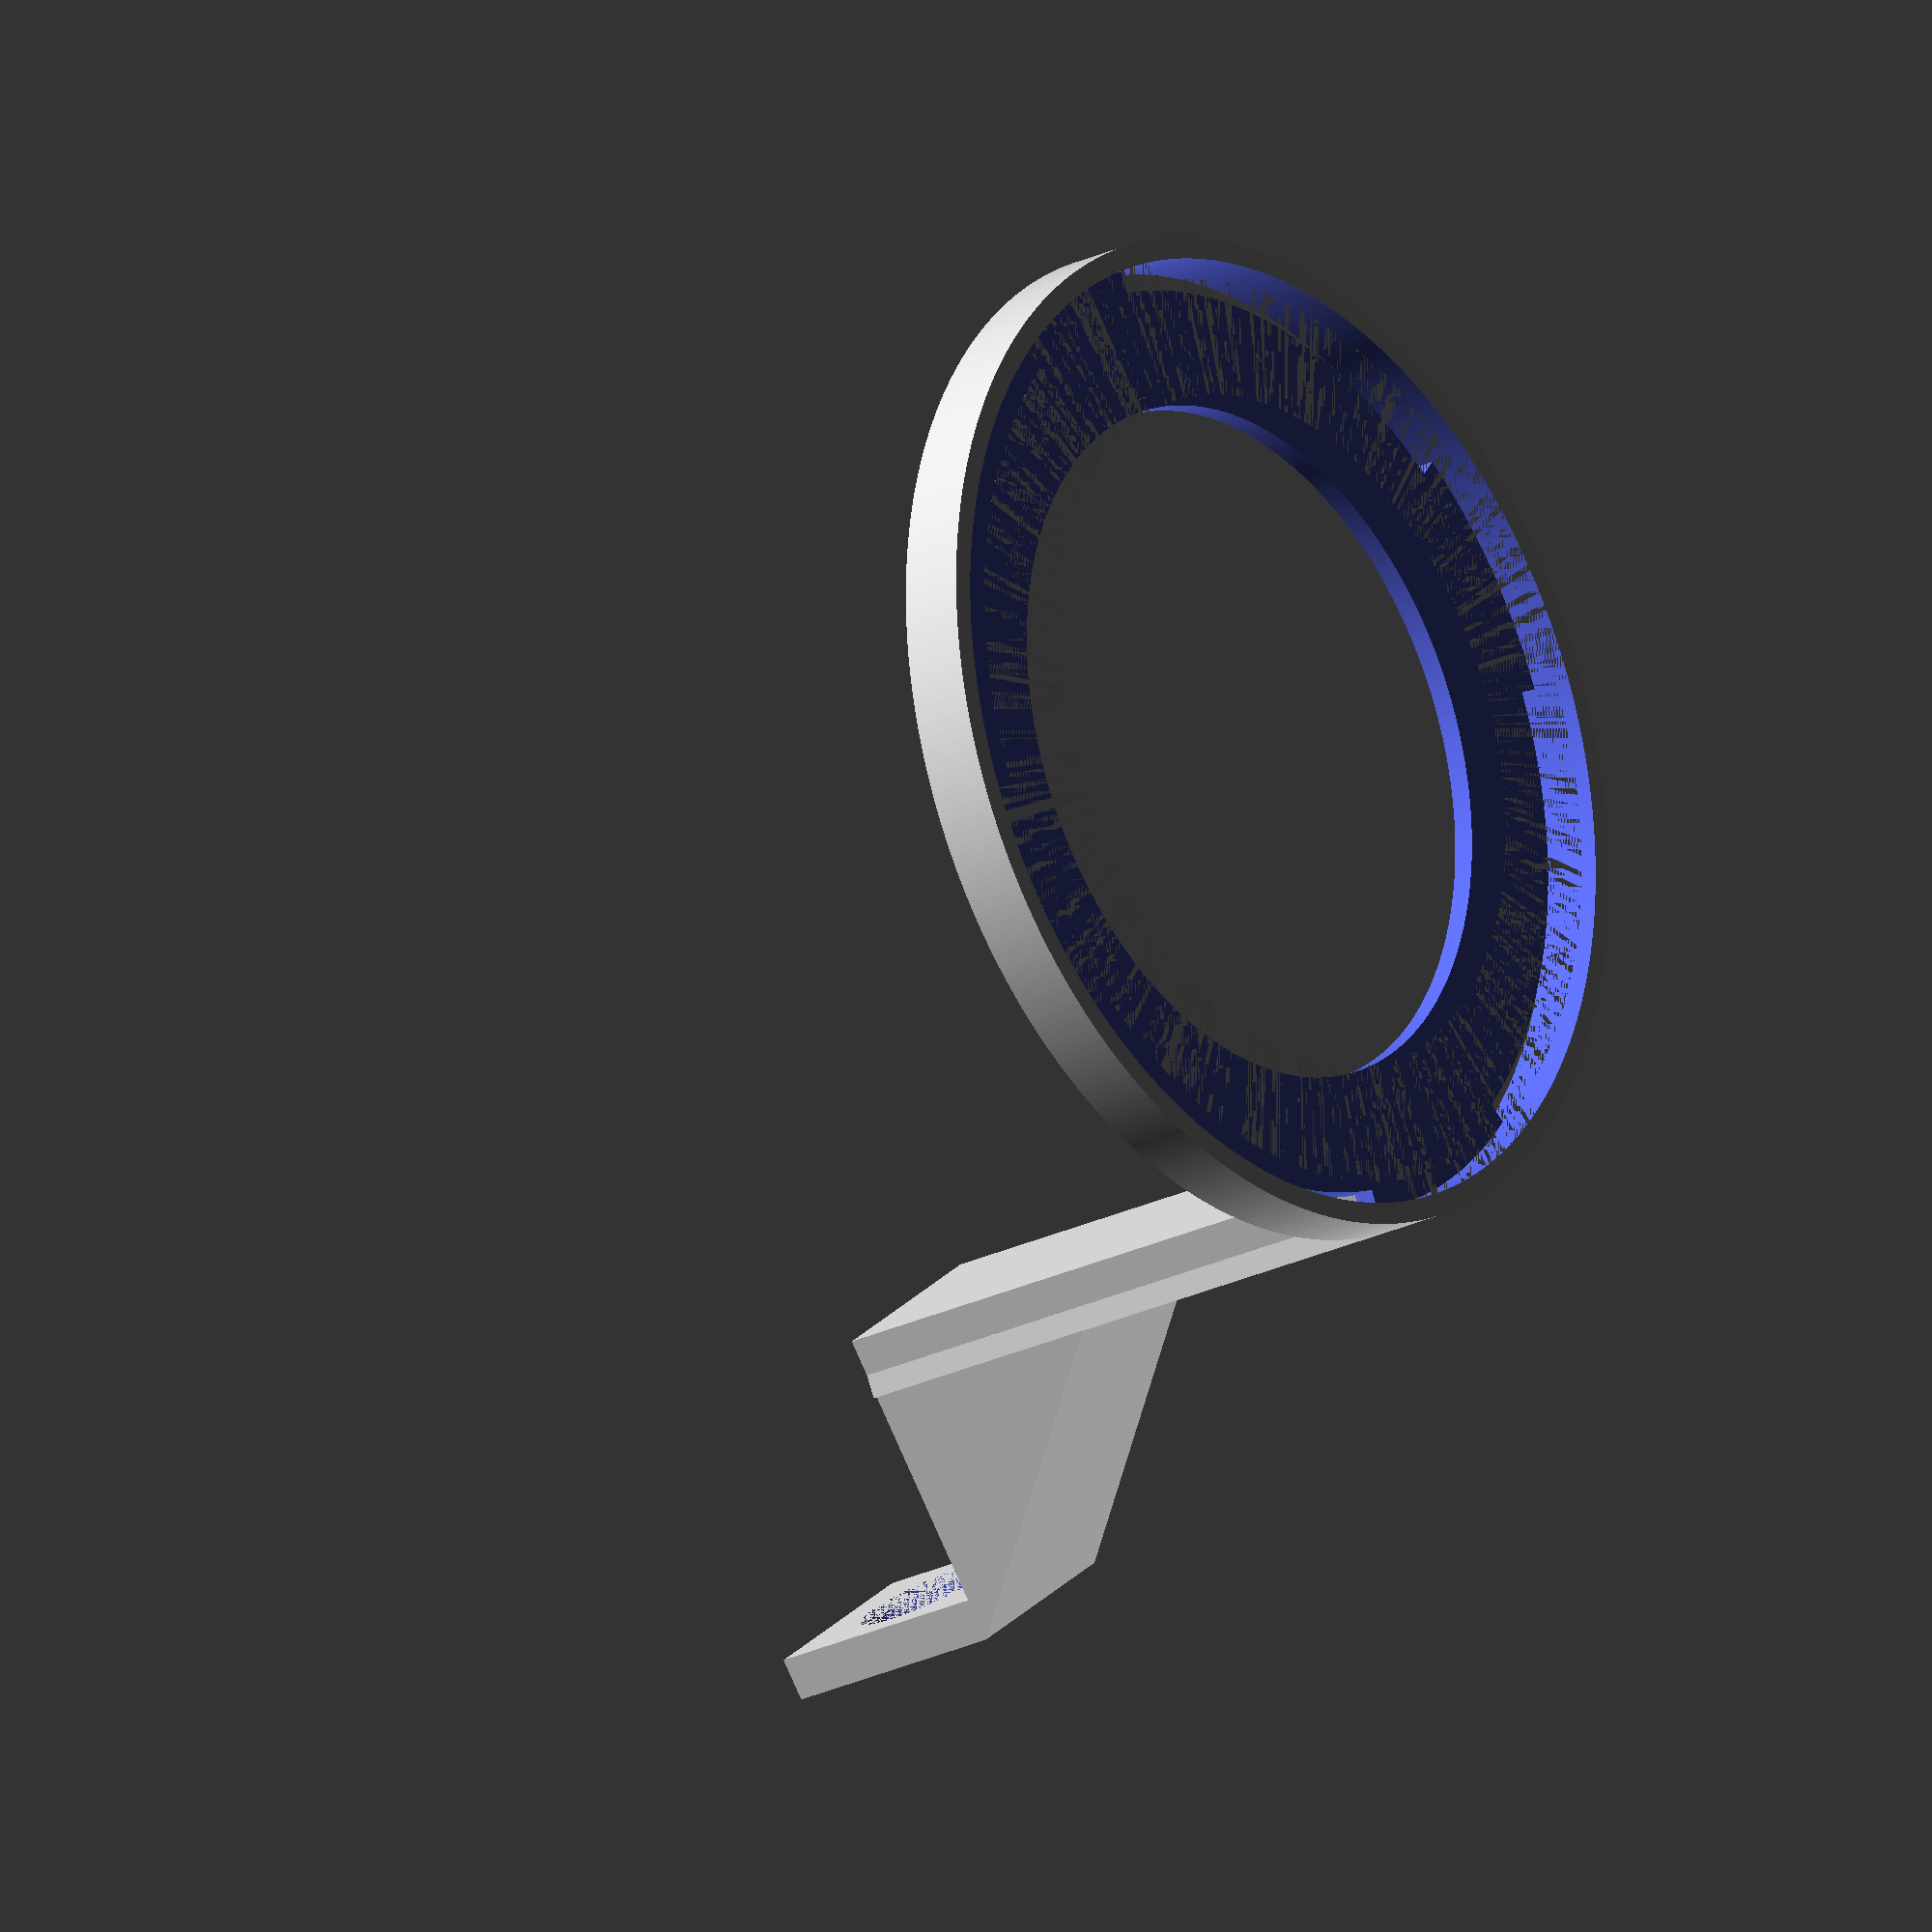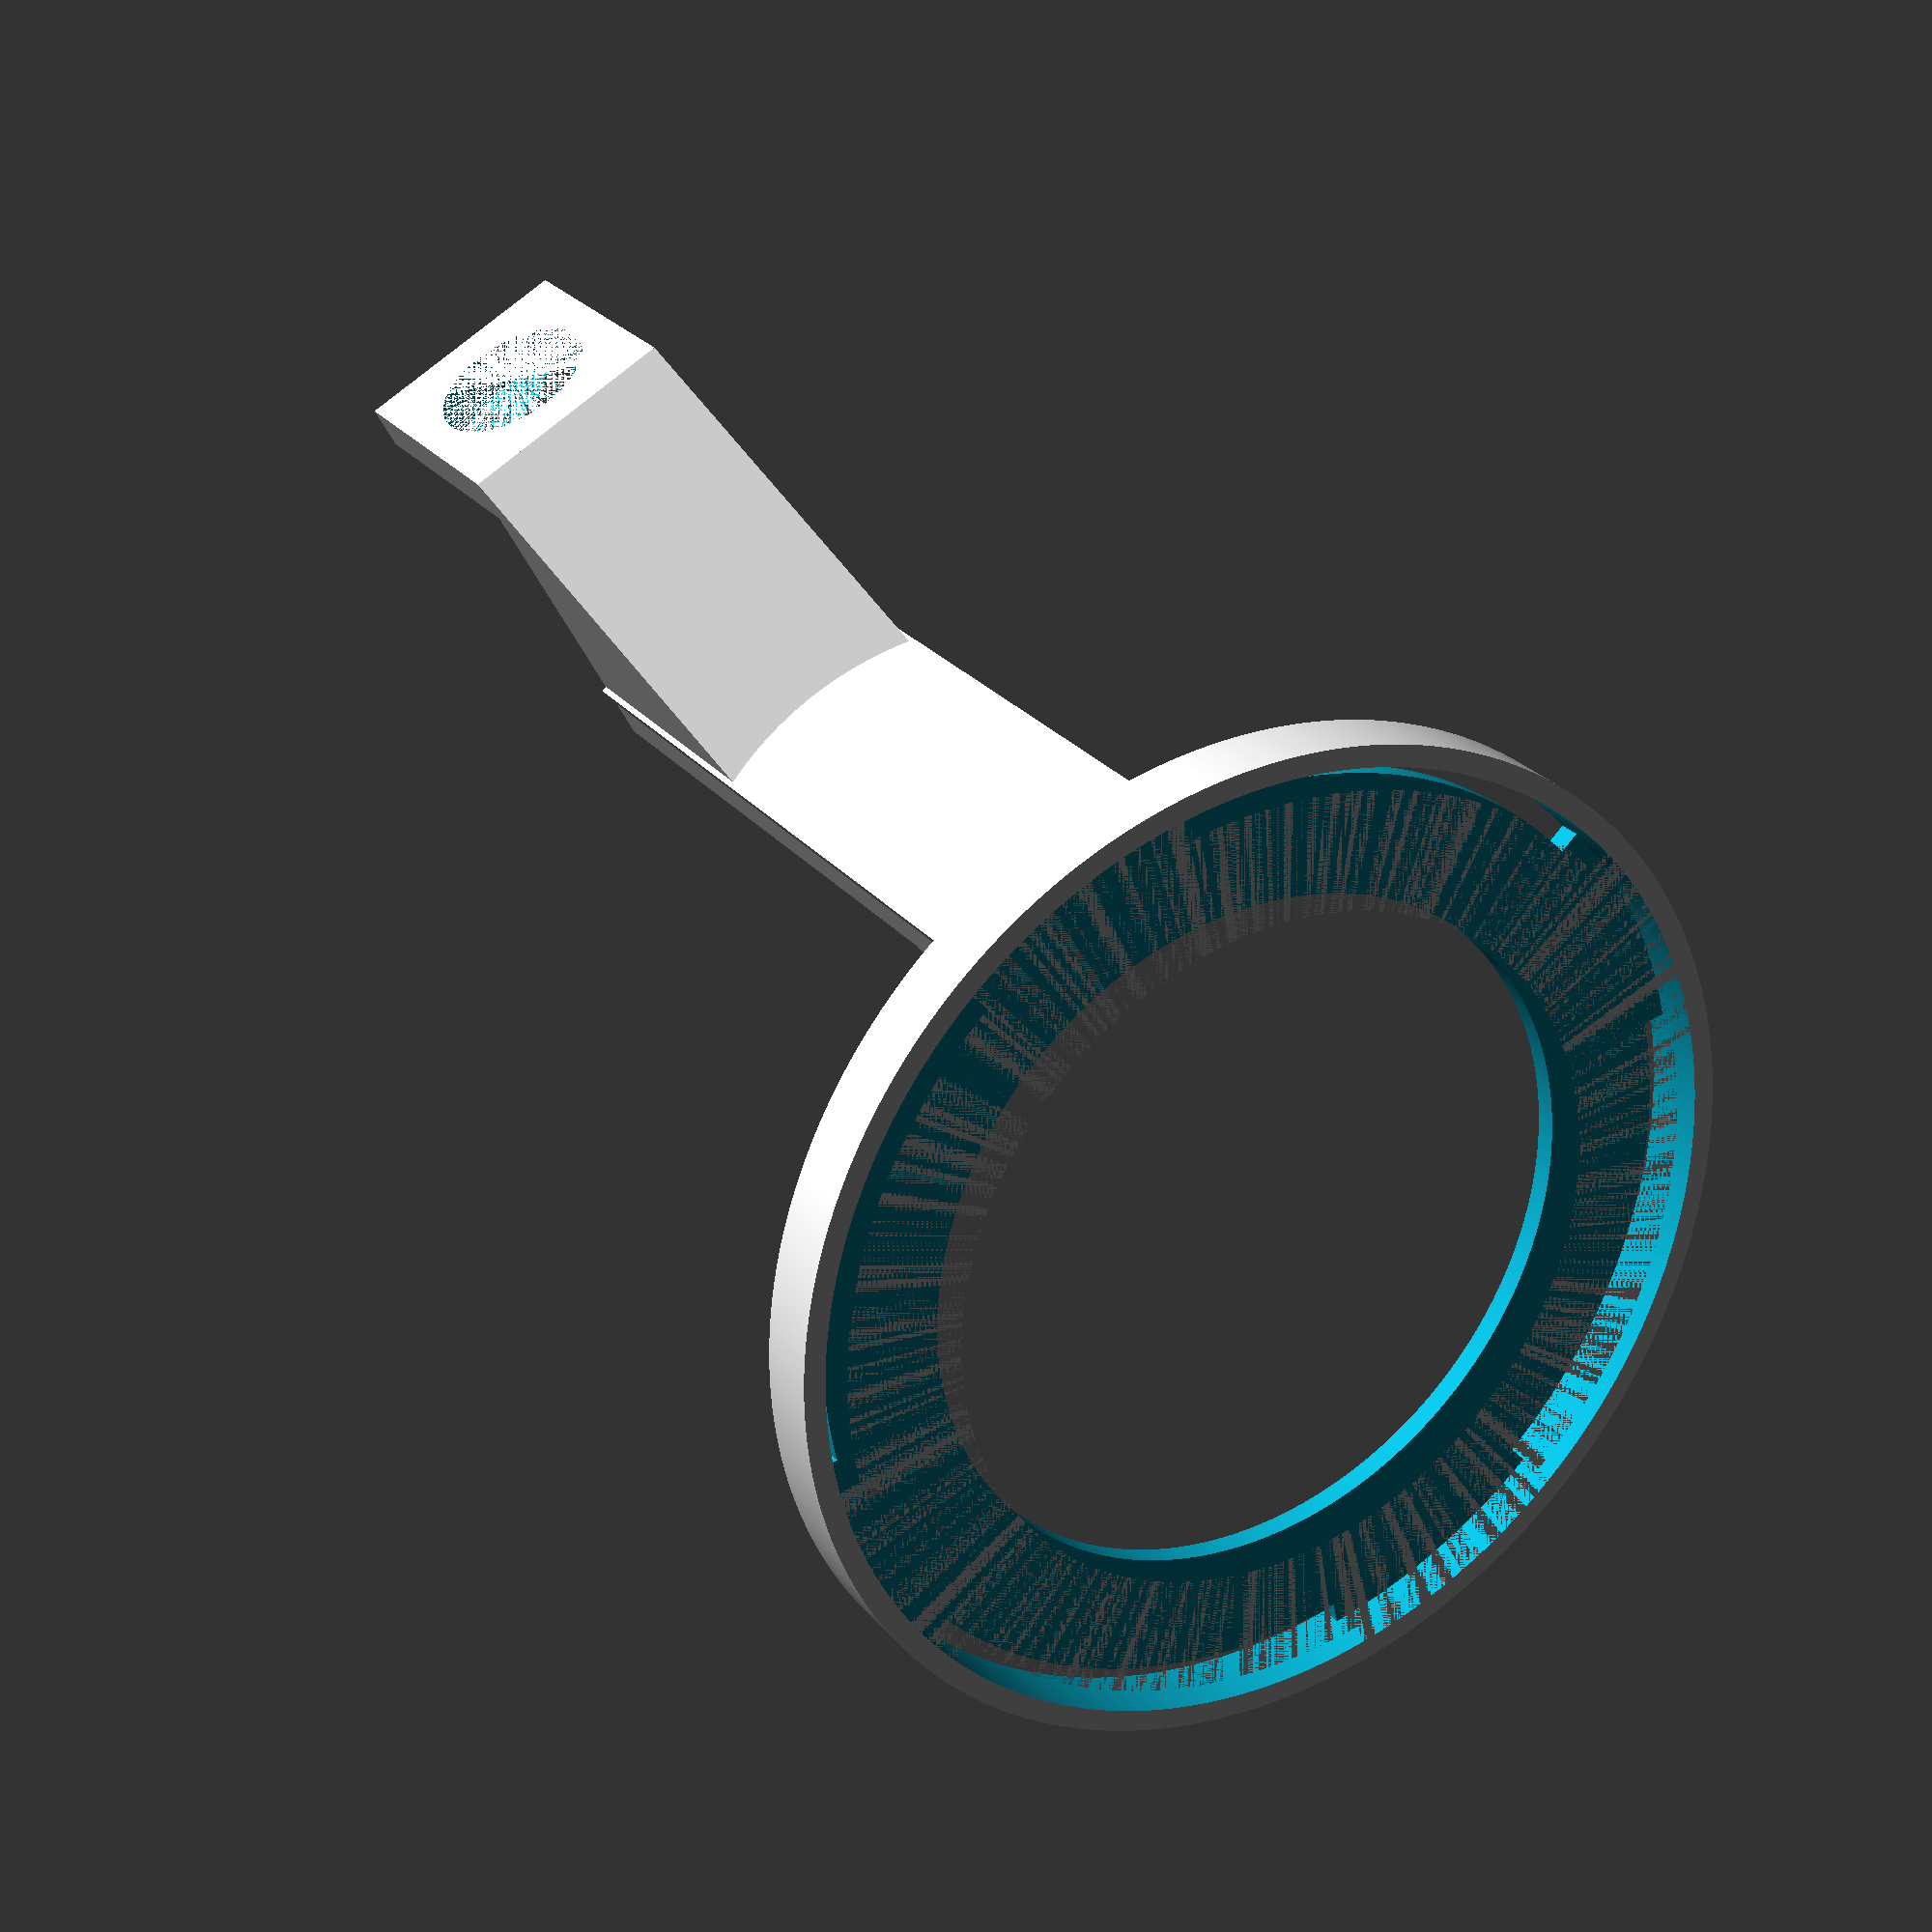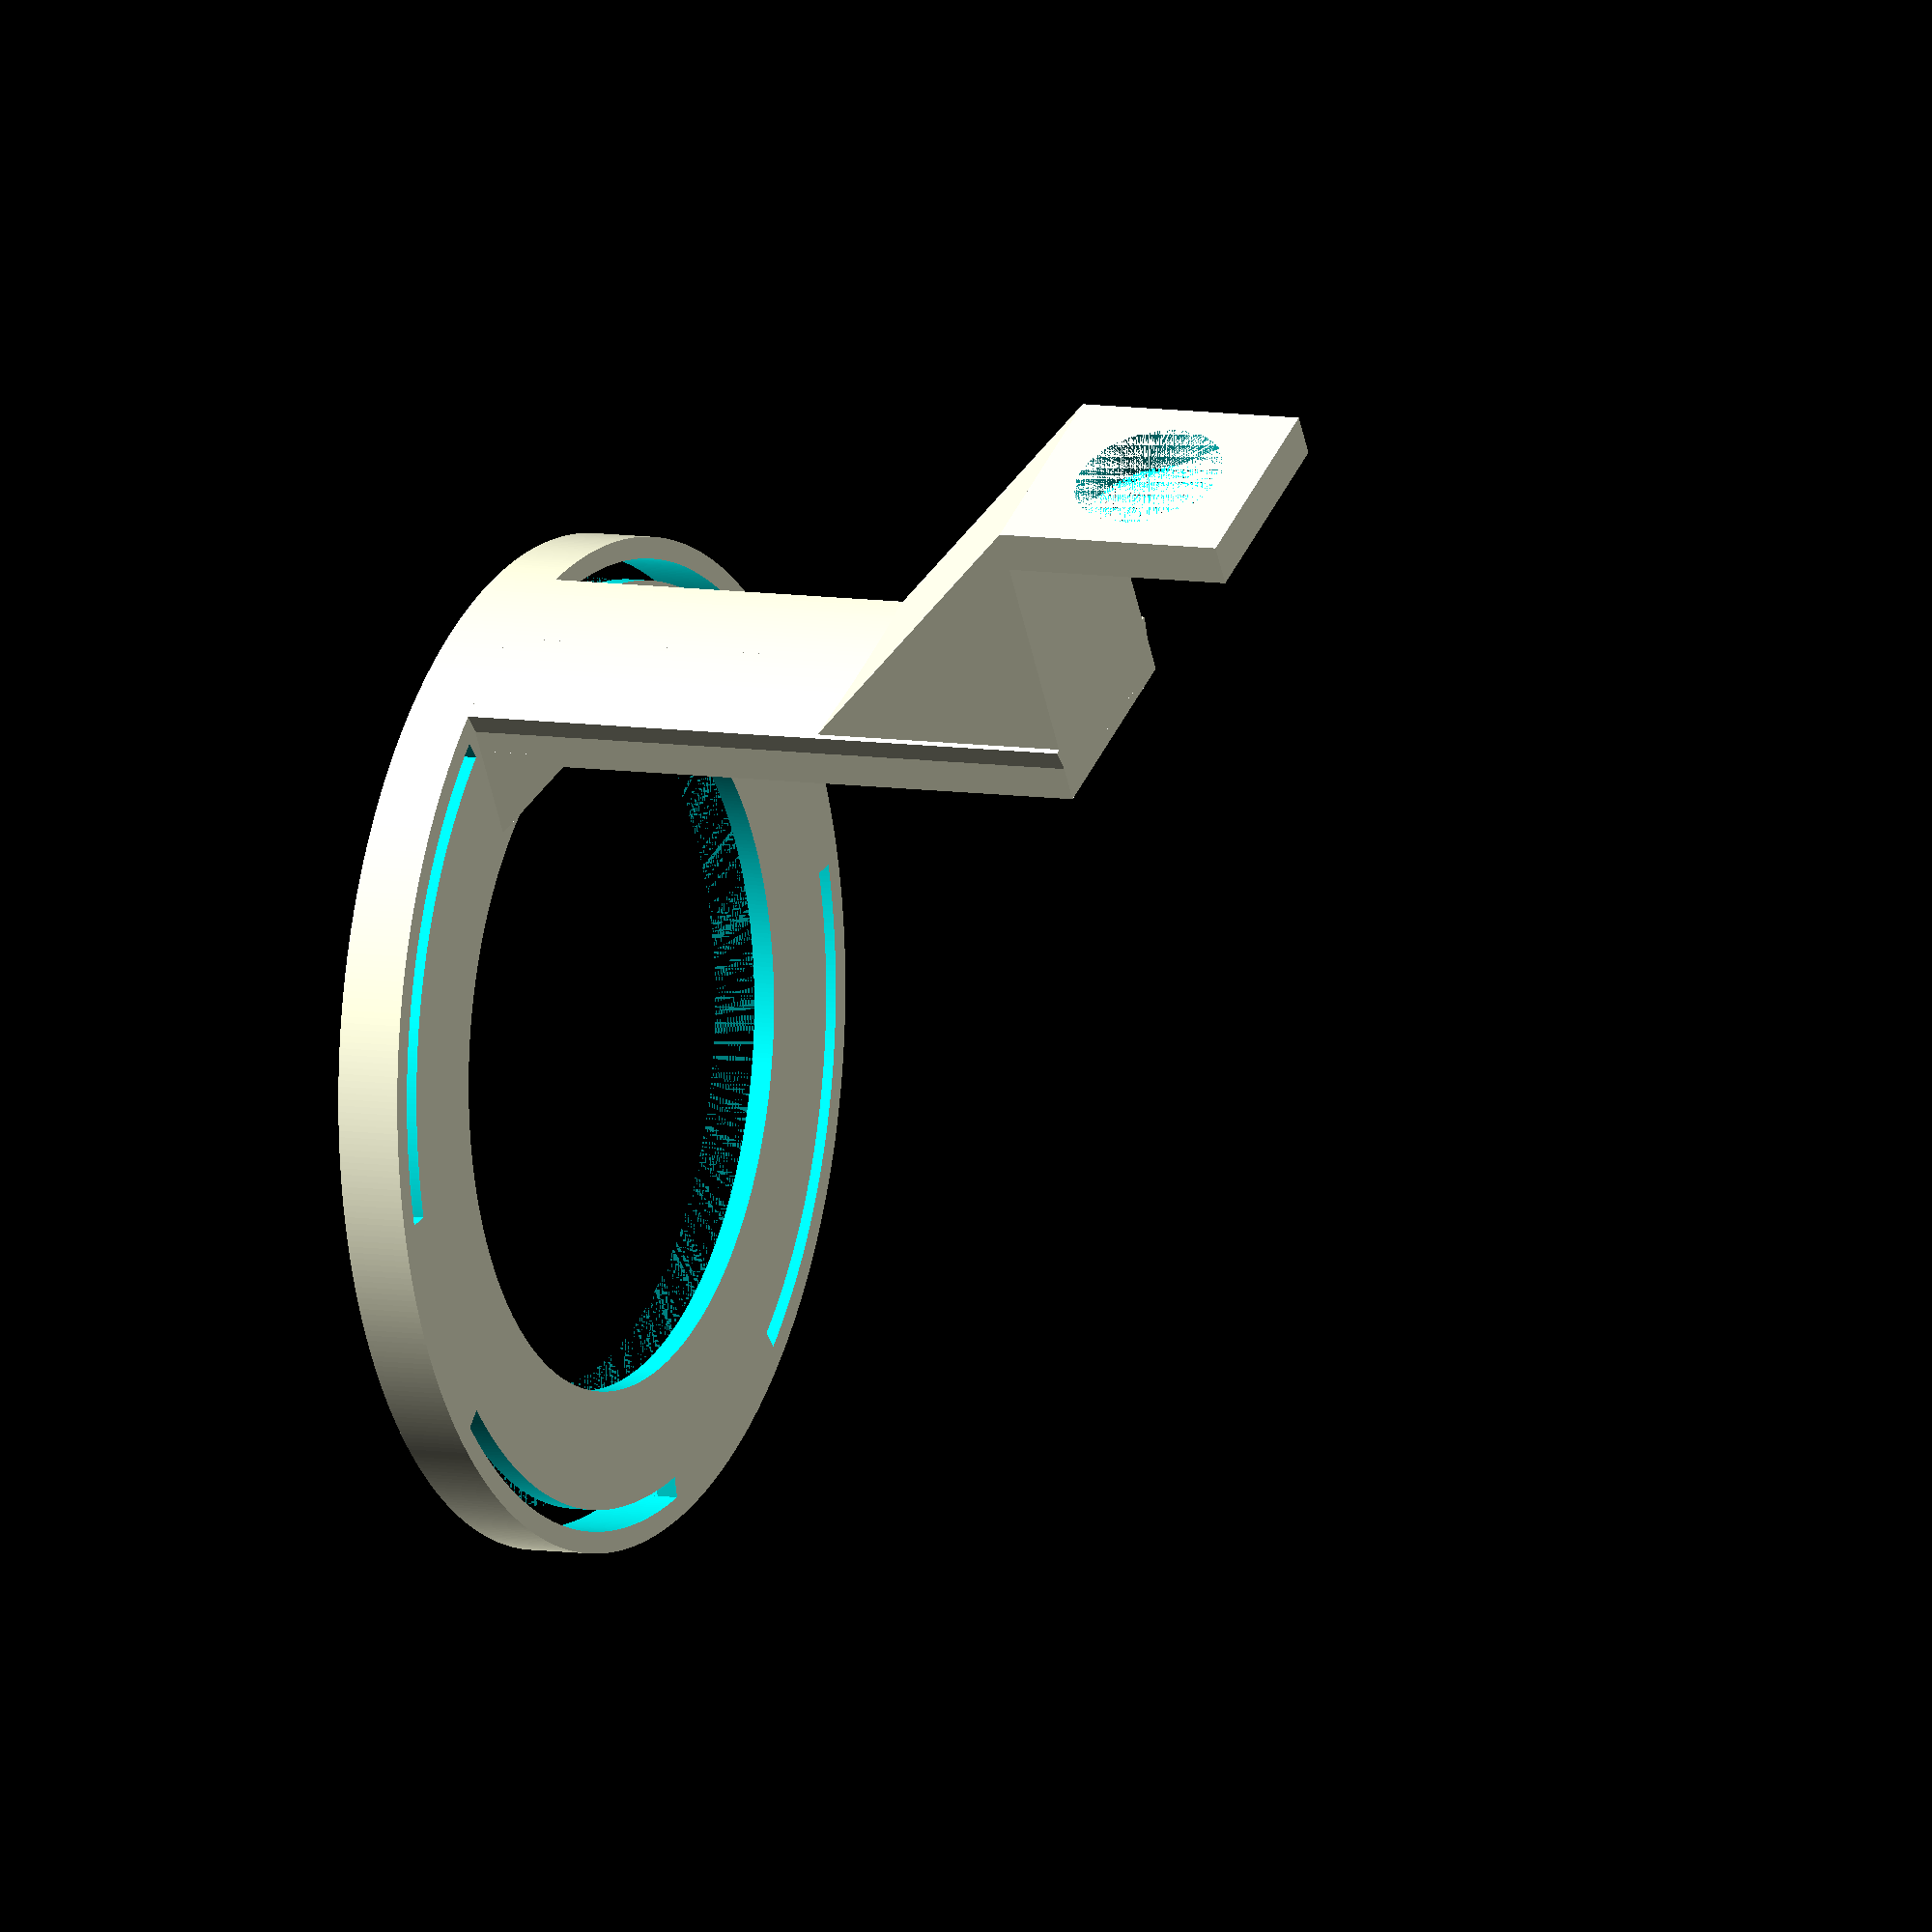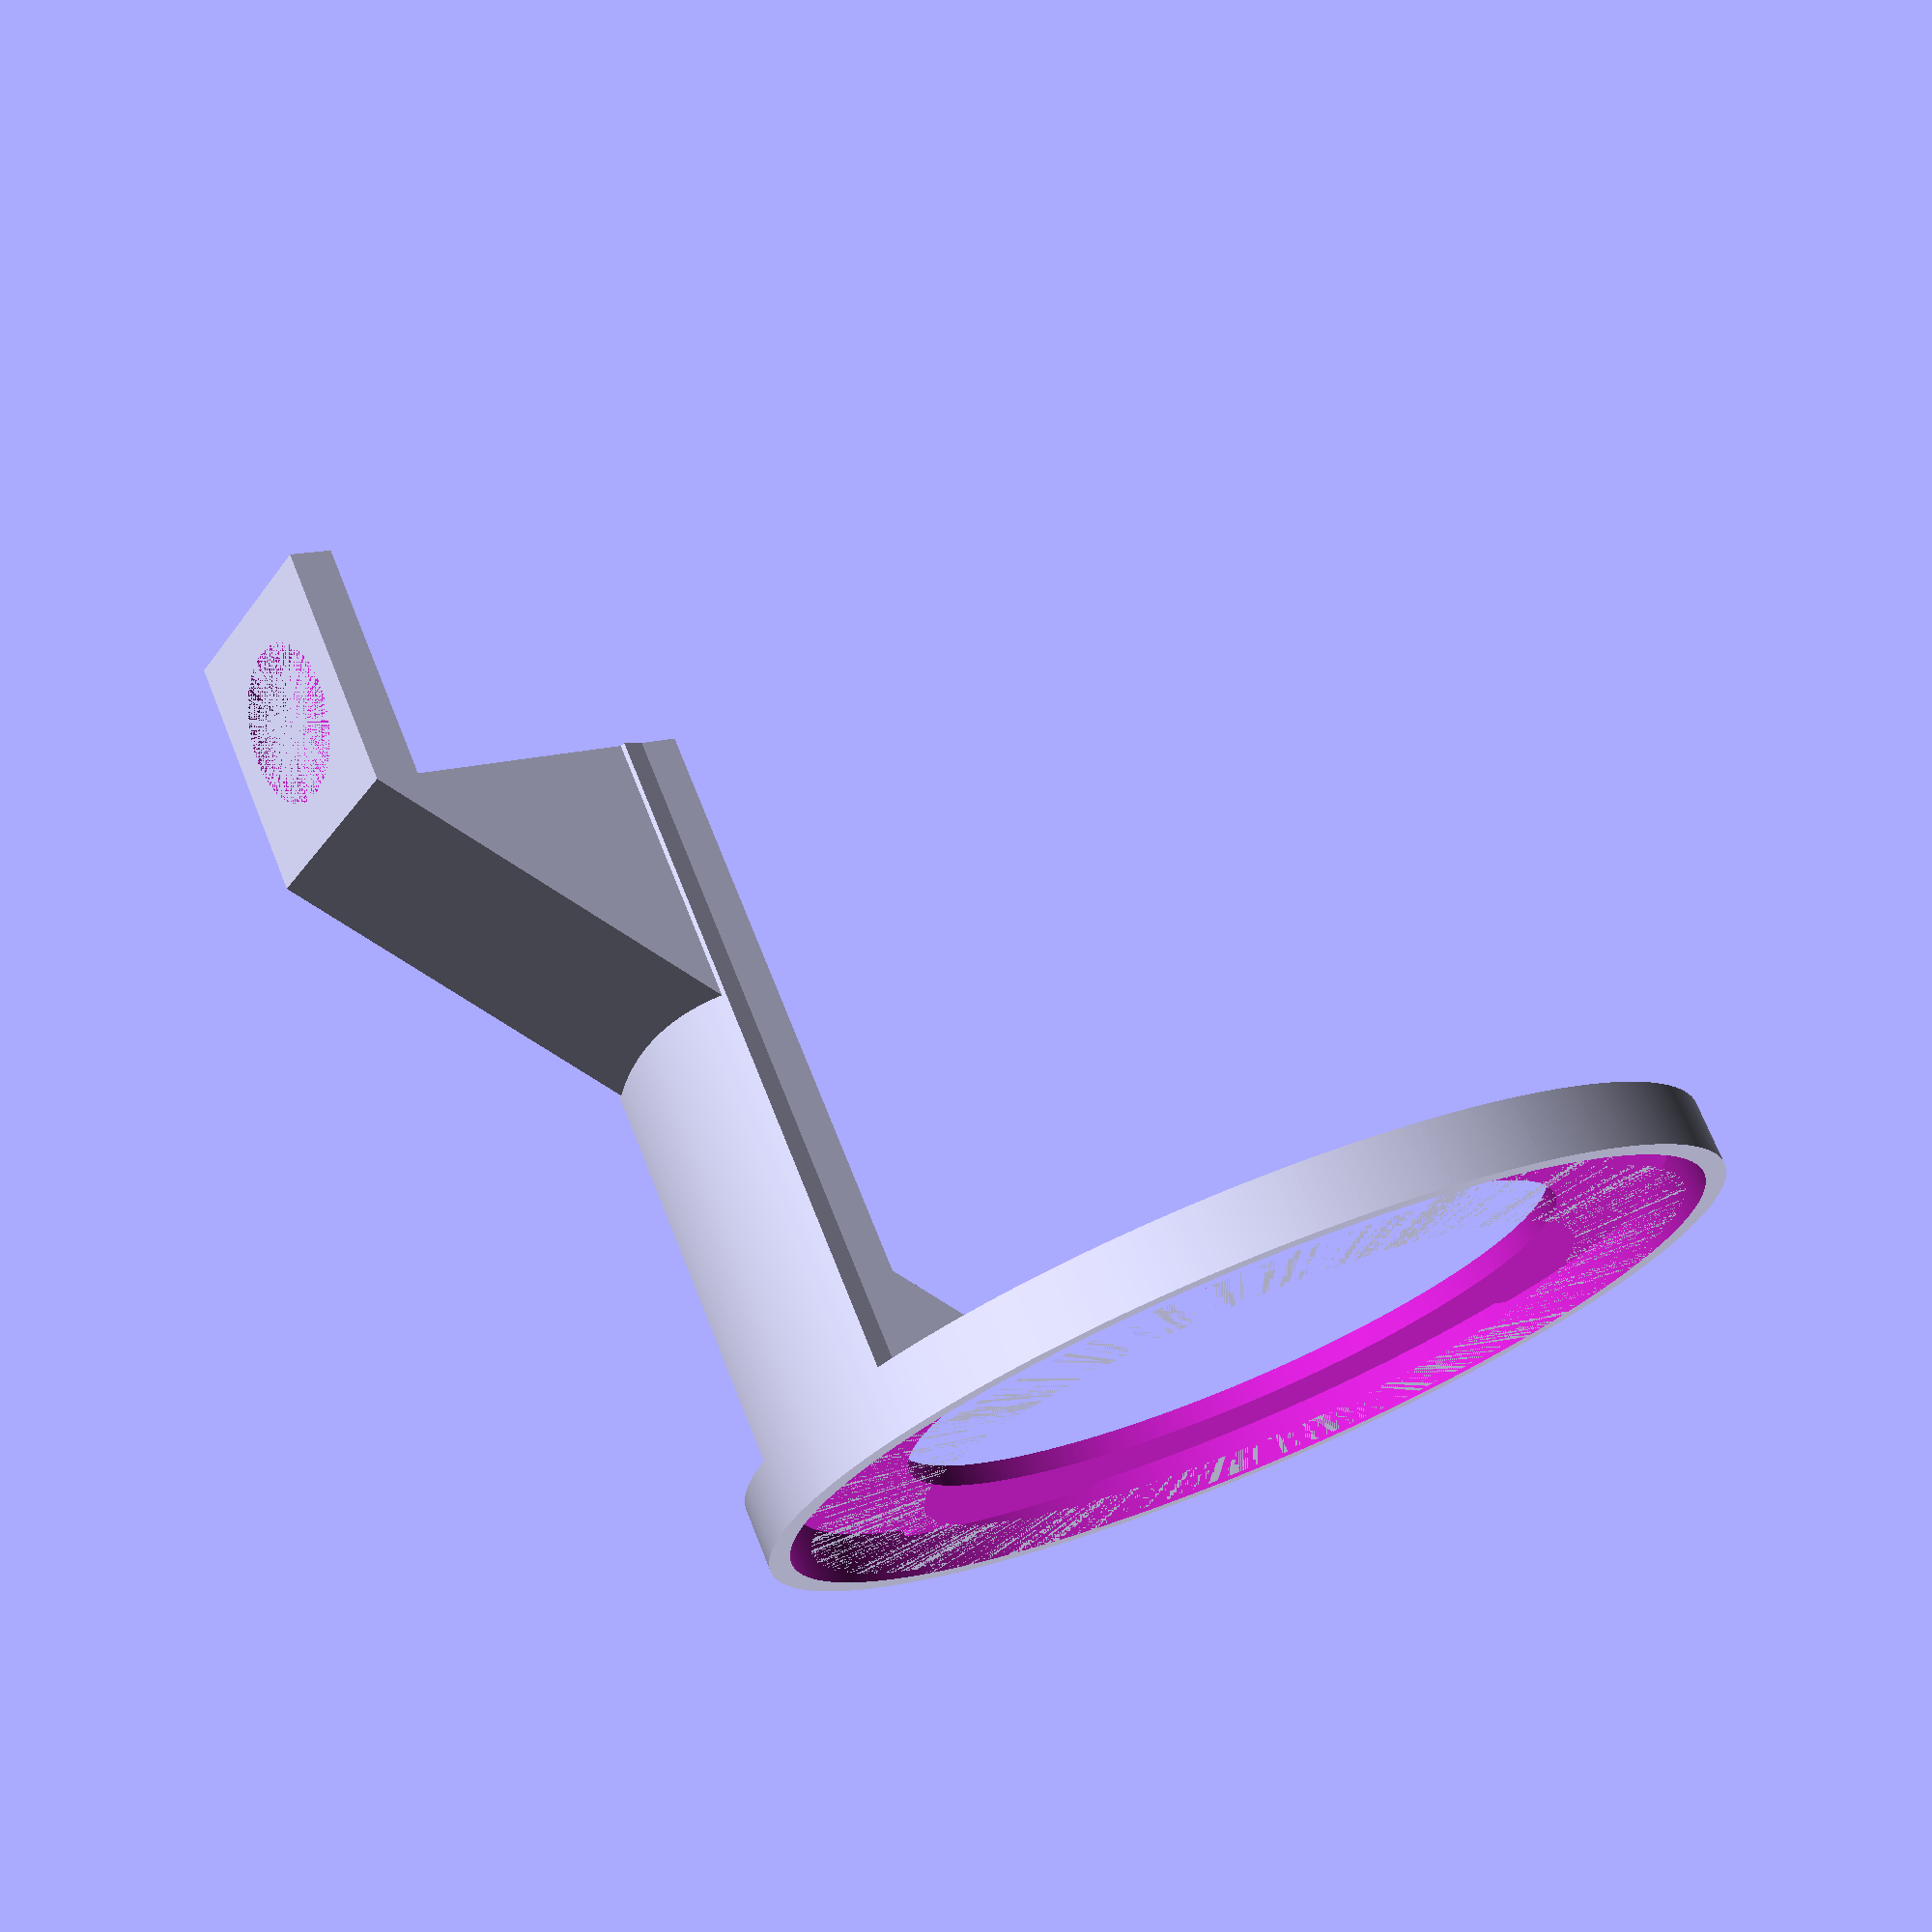
<openscad>
$camRing = 31.75 / 2;
$neoRing = 23.3;
$neoRingHolder = 1;
$neoRingTh = 1;
$neoHolderTh = 2;
$totalHolderTh = $neoRingTh + $neoHolderTh;
$armLength = 30;
$armWidth = 10;
$armTh = 2.75;
$mountHole = 3.5;
$mountLength = 11;
$mountTh = 2;
$upperRampSize = 12.75;

$fn = 500;

// draw light ring neopixel holder
difference() {
	translate([0, 0, $totalHolderTh / 2])
		cylinder(h = $totalHolderTh, r = $neoRing, center = true);
	cylinder(h = 10, r = $camRing, center = true);
	translate([0, 0, $neoHolderTh/2])
		cylinder(h = $neoHolderTh, r = $neoRing - $neoRingHolder, center = true); 
	// remove holes for wiring in back
	rotate([0, 0, 15])
	rotate_extrude(angle = 60)
	translate([$neoRing - $neoHolderTh + 0.5, 0])
		square([1, $neoRingTh + 20], center = true);
	rotate([0, 0, 105])
	rotate_extrude(angle = 60)
	translate([$neoRing - $neoHolderTh + 0.5, 0])
		square([1, $neoRingTh + 20], center = true);
	rotate([0, 0, 195])
	rotate_extrude(angle = 60)
	translate([$neoRing - $neoHolderTh + 0.5, 0])
		square([1, $neoRingTh + 20], center = true);
	rotate([0, 0, 285])
	rotate_extrude(angle = 60)
	translate([$neoRing - $neoHolderTh + 0.5, 0])
		square([1, $neoRingTh + 20], center = true);
}


// draw arm
difference() {
	translate([0, $neoRing - 2, $totalHolderTh + ($armLength / 2)])
		cube([$armWidth, $armTh, $armLength], center = true);
}

// draw lower arm ramp
translate([$armWidth / 2, $camRing, $totalHolderTh])
rotate([0, -90, 0])
linear_extrude(height = $armWidth) {
	polygon([
		[0, 0],
		[0, $neoRing - $camRing - $armTh],
		[$neoRing - $camRing - $armTh, $neoRing - $camRing - $armTh] ]
		);
}

// Draw arm curve
// calculate actual size to get extrude angle. use maths
difference() {
	rotate(90)
	rotate_extrude(angle = 13)
	translate([$neoRing - ($armTh / 2), $totalHolderTh + ($armLength / 2)])
	square([$armTh, $armLength], center = true);
	// trim edges of arm
	//translate([($armWidth / 2) - 2, $neoRing - ($armTh / 2), $totalHolderTh + ($armLength / 2)])
	//cube([6, $armTh, $armLength], center = true);
}

rotate(90)
rotate_extrude(angle = -13)
translate([$neoRing - ($armTh / 2), $totalHolderTh + ($armLength / 2)])
square([$armTh, $armLength], center = true);

// draw upper ramp
// -1 to mate ramp with arm - maybe + 1 arm size if needed?
translate([0, $neoRing + $upperRampSize - 1, $totalHolderTh + $armLength])
rotate([0, 90, 180])
linear_extrude(height = $armWidth, center = true) {
	polygon([
		[0, 0],
		[0, $upperRampSize],
		[$upperRampSize, $upperRampSize] ]
		);
}

// draw tripod mount
translate([0,$neoRing + $upperRampSize - $mountTh,$totalHolderTh + $armLength + ($mountLength / 2)])
difference() {
	cube([$armWidth, $mountTh, $mountLength], center = true);
	rotate([90,0,0])
	cylinder(h = $mountTh, r = $mountHole, center = true);
	
}











</openscad>
<views>
elev=202.8 azim=39.2 roll=50.1 proj=o view=wireframe
elev=153.9 azim=208.4 roll=30.3 proj=p view=wireframe
elev=352.6 azim=329.9 roll=296.1 proj=o view=wireframe
elev=288.1 azim=58.5 roll=158.1 proj=p view=wireframe
</views>
